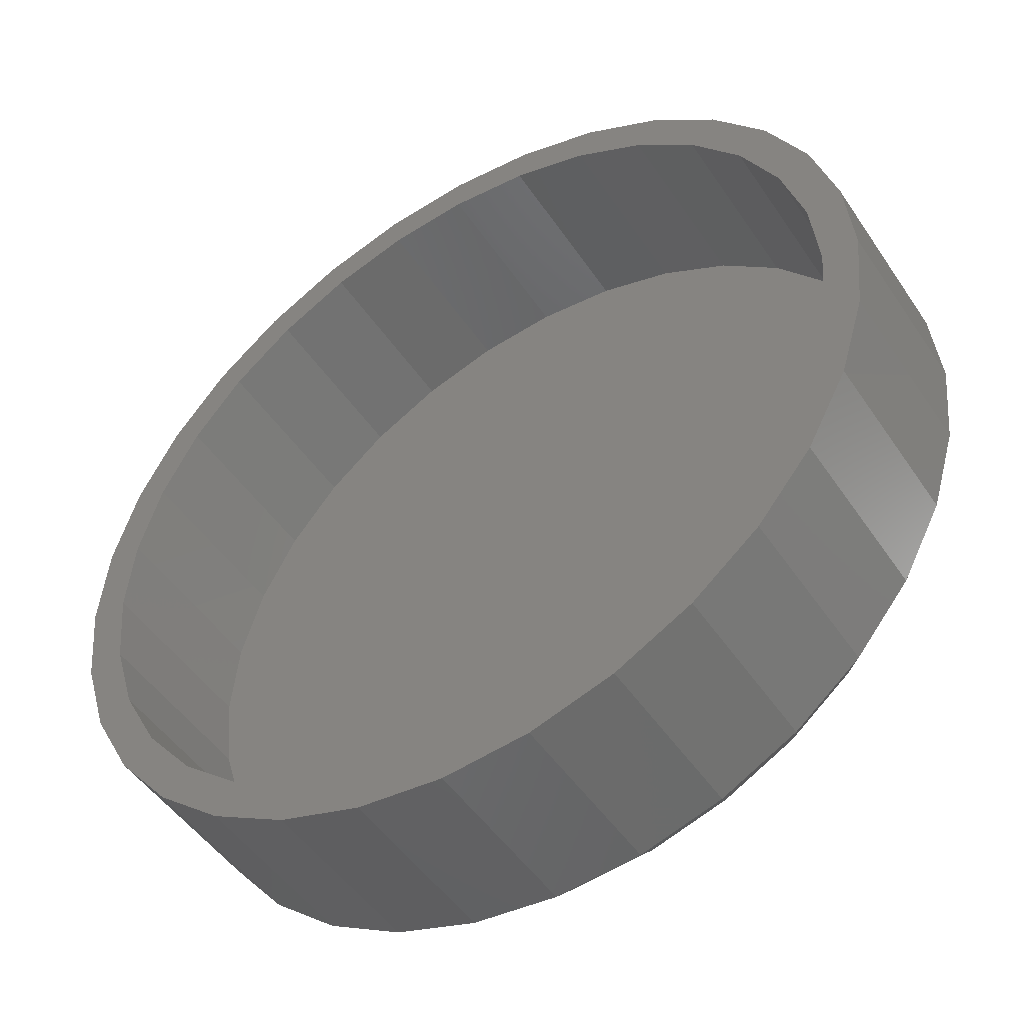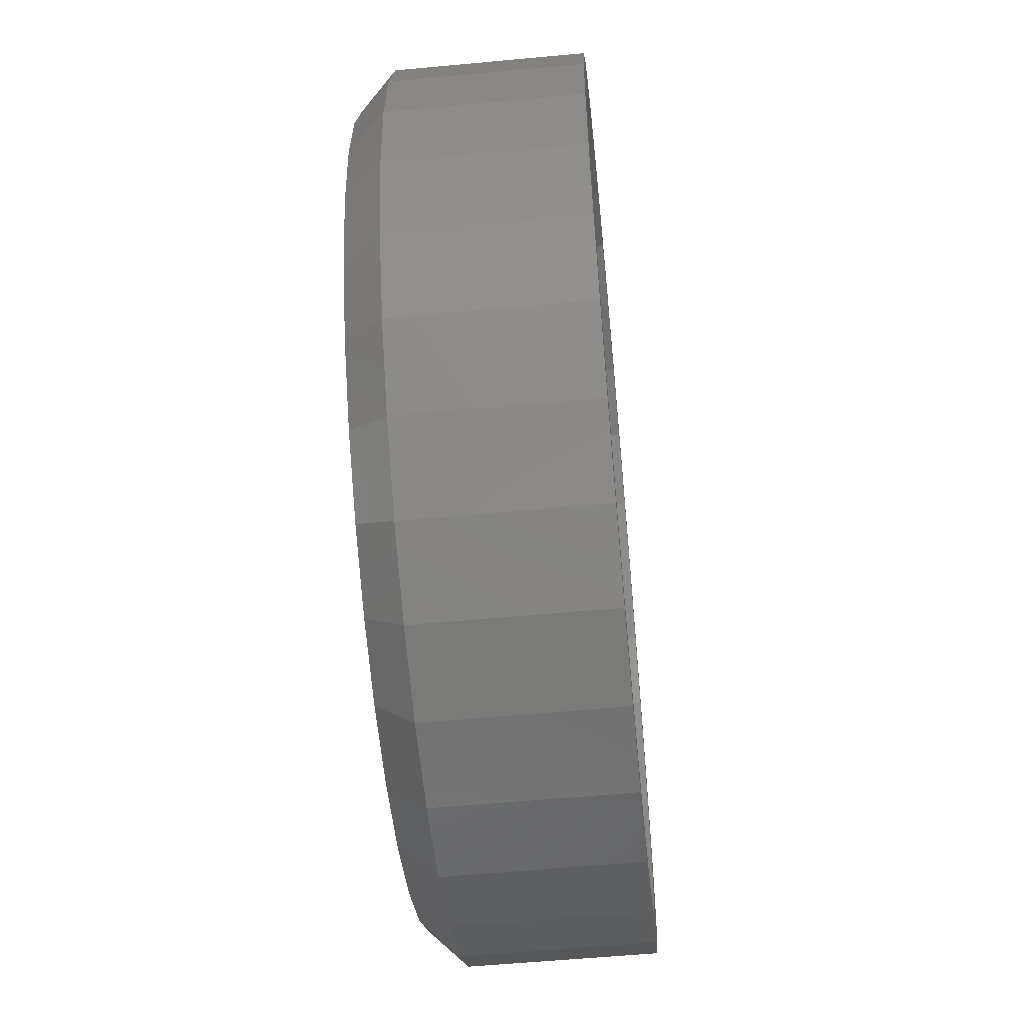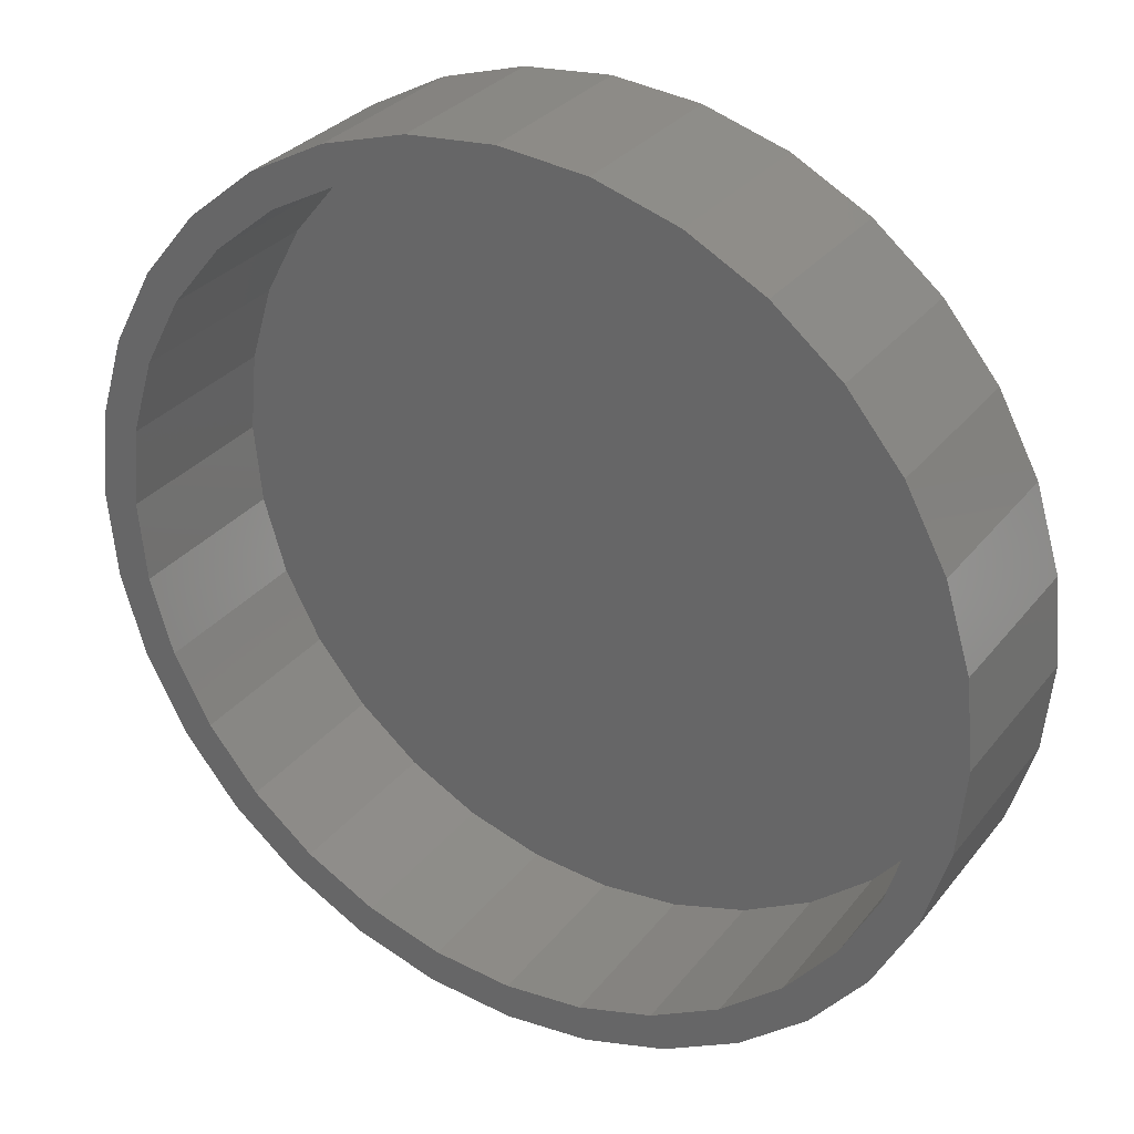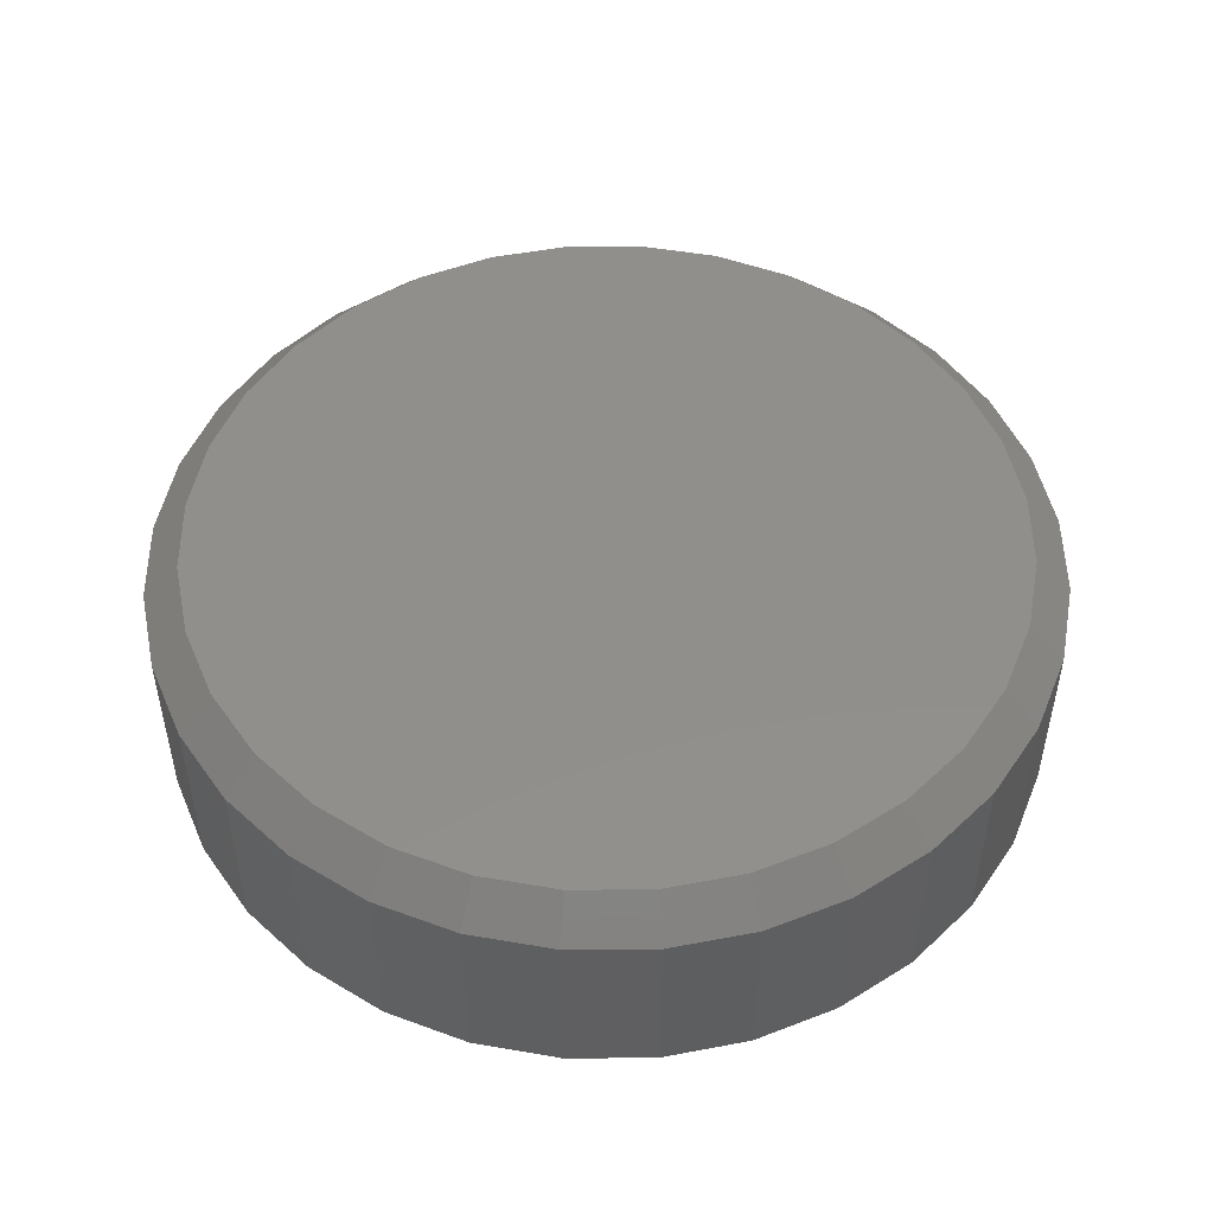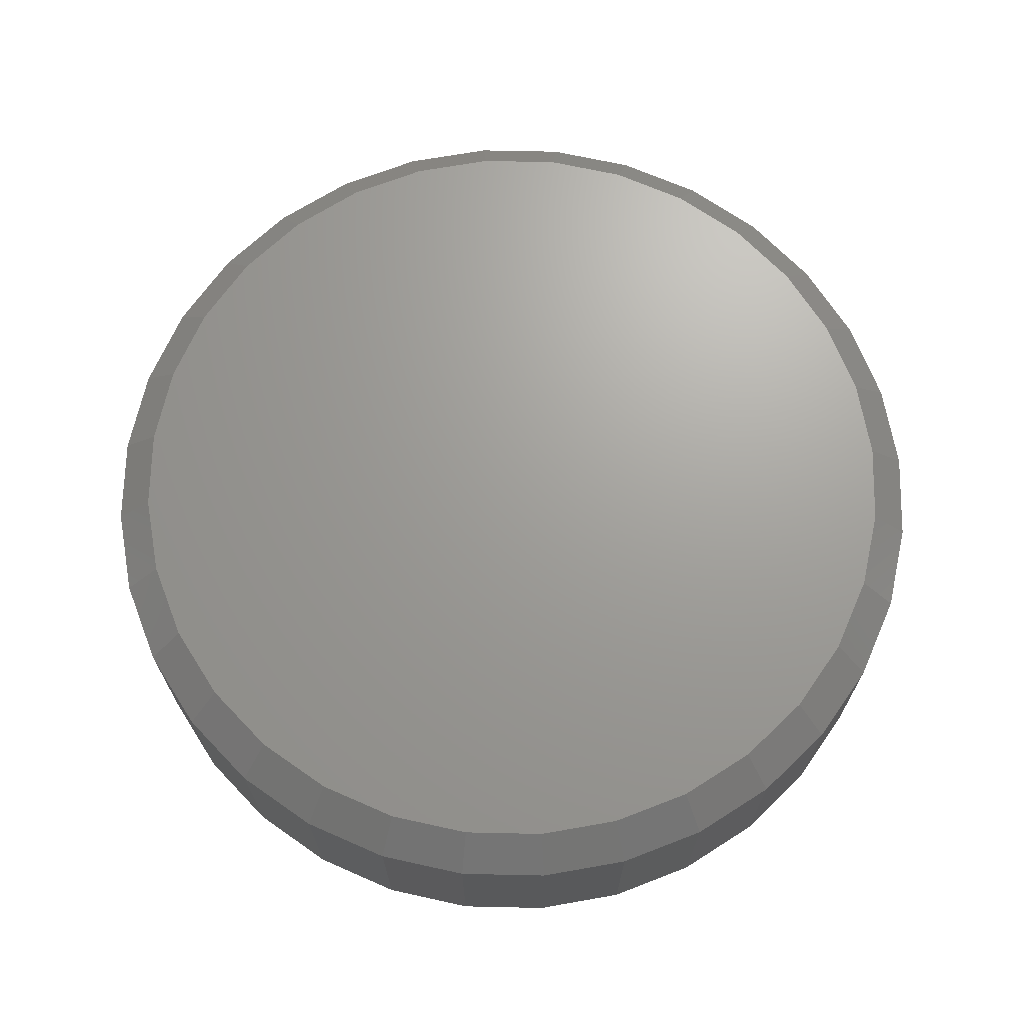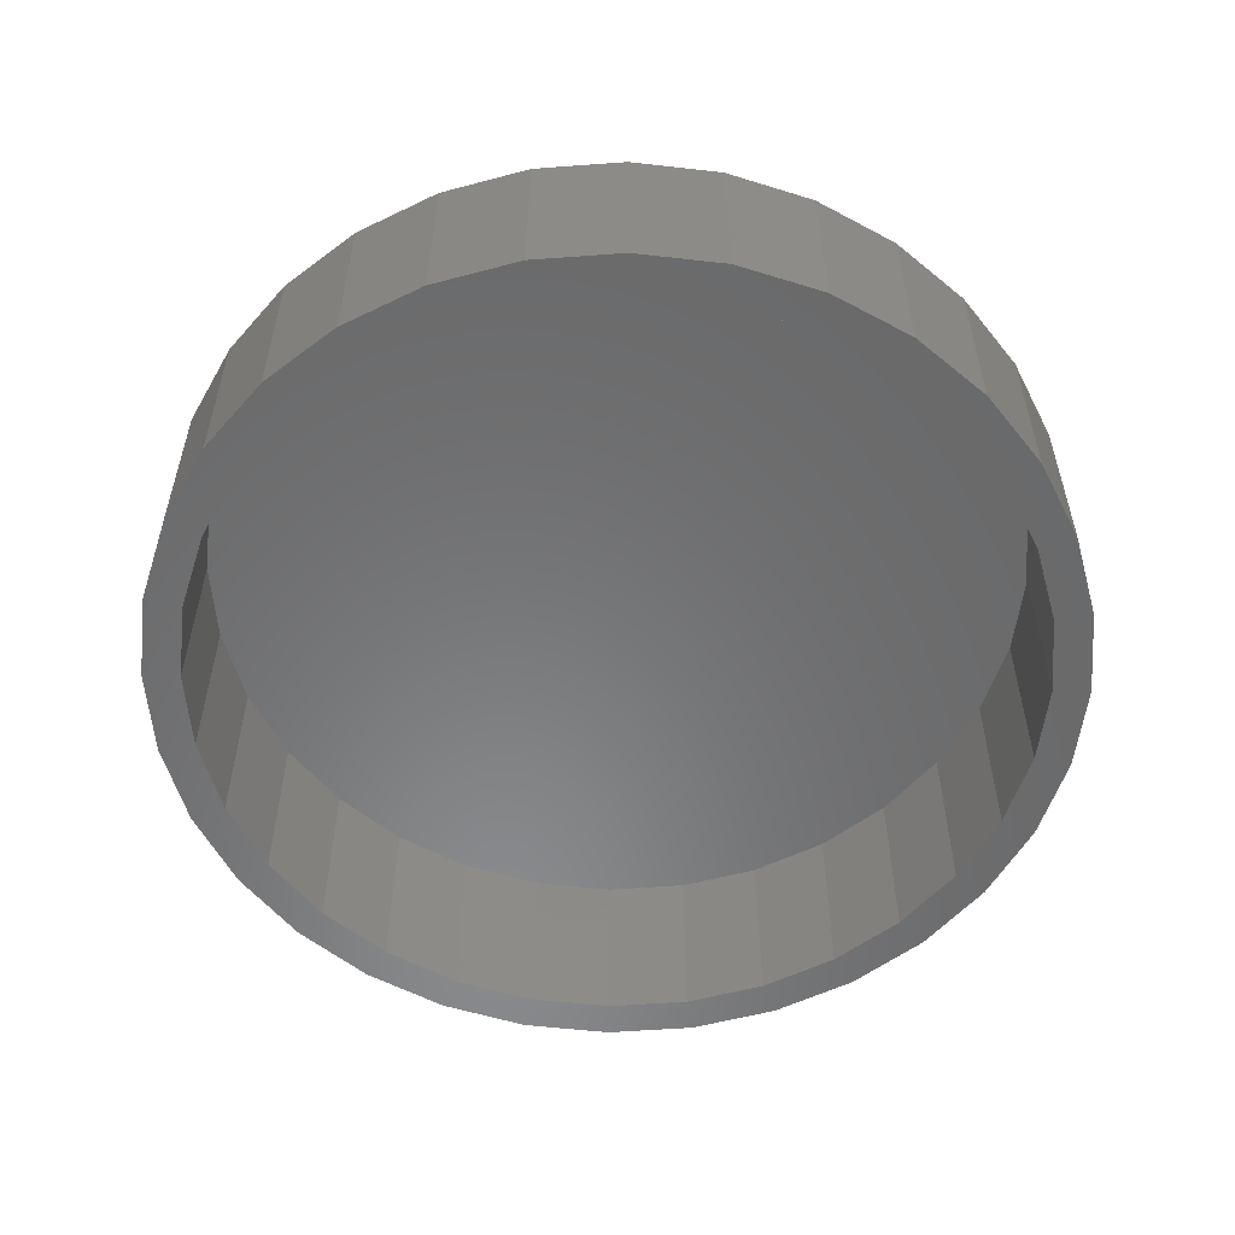
<metadata>
{"format":"stl","ext":"stl","renderer":"f3d","projection":"perspective","resolution":1024,"background":"white","views":[{"elev":-48.6,"azim":-147.6,"up":"+Y"},{"elev":-56.2,"azim":95.6,"up":"+Y"},{"elev":30.6,"azim":-149.0,"up":"+Y"},{"elev":50.0,"azim":50.1,"up":"+Z"},{"elev":68.7,"azim":-71.9,"up":"+Z"},{"elev":-55.7,"azim":-1.2,"up":"+Z"}]}
</metadata>
<code>
# stl→obj: 160 verts, 316 faces
v 0.4974 1.16e-17 0
v 0.4974 1.16e-17 0.03906
v 0.4992 0.01848 0
v 0.4992 0.01848 0.03906
v 0.5046 0.03625 0
v 0.5046 0.03625 0.03906
v 0.5133 0.05263 0
v 0.5133 0.05263 0.03906
v 0.5251 0.06699 0
v 0.5251 0.06699 0.03906
v 0.5395 0.07877 0
v 0.5395 0.07877 0.03906
v 0.5559 0.08753 0
v 0.5559 0.08753 0.03906
v 0.5736 0.09292 0
v 0.5736 0.09292 0.03906
v 0.5921 0.09474 0
v 0.5921 0.09474 0.03906
v 0.6106 0.09292 0
v 0.6106 0.09292 0.03906
v 0.6284 0.08753 0
v 0.6284 0.08753 0.03906
v 0.6447 0.07877 0
v 0.6447 0.07877 0.03906
v 0.6591 0.06699 0
v 0.6591 0.06699 0.03906
v 0.6709 0.05263 0
v 0.6709 0.05263 0.03906
v 0.6796 0.03625 0
v 0.6796 0.03625 0.03906
v 0.685 0.01848 0
v 0.685 0.01848 0.03906
v 0.6868 0 0
v 0.6868 -1.073e-16 0.03906
v 0.685 -0.01848 0
v 0.685 -0.01848 0.03906
v 0.6796 -0.03625 0
v 0.6796 -0.03625 0.03906
v 0.6709 -0.05263 0
v 0.6709 -0.05263 0.03906
v 0.6591 -0.06699 0
v 0.6591 -0.06699 0.03906
v 0.6447 -0.07877 0
v 0.6447 -0.07877 0.03906
v 0.6284 -0.08753 0
v 0.6284 -0.08753 0.03906
v 0.6106 -0.09292 0
v 0.6106 -0.09292 0.03906
v 0.5921 -0.09474 0
v 0.5921 -0.09474 0.03906
v 0.5736 -0.09292 0
v 0.5736 -0.09292 0.03906
v 0.5559 -0.08753 0
v 0.5559 -0.08753 0.03906
v 0.5395 -0.07877 0
v 0.5395 -0.07877 0.03906
v 0.5251 -0.06699 0
v 0.5251 -0.06699 0.03906
v 0.5133 -0.05263 0
v 0.5133 -0.05263 0.03906
v 0.5046 -0.03625 0
v 0.5046 -0.03625 0.03906
v 0.4992 -0.01848 0
v 0.4992 -0.01848 0.03906
v 0.5751 0.08525 0.04688
v 0.6091 0.08525 0.04688
v 0.5921 0.08692 0.04688
v 0.5588 0.08031 0.04688
v 0.6254 0.08031 0.04688
v 0.5438 0.07227 0.04688
v 0.6404 0.07227 0.04688
v 0.5306 0.06146 0.04688
v 0.6536 0.06146 0.04688
v 0.6536 -0.06146 0.04688
v 0.5438 -0.07227 0.04688
v 0.6404 -0.07227 0.04688
v 0.5588 -0.08031 0.04688
v 0.6254 -0.08031 0.04688
v 0.5751 -0.08525 0.04688
v 0.6091 -0.08525 0.04688
v 0.5921 -0.08692 0.04688
v 0.6644 0.04829 0.04688
v 0.5198 0.04829 0.04688
v 0.6724 0.03326 0.04688
v 0.5118 0.03326 0.04688
v 0.6774 0.01696 0.04688
v 0.5069 0.01696 0.04688
v 0.679 -7.482e-18 0.04688
v 0.5052 -9.135e-17 0.04688
v 0.6774 -0.01696 0.04688
v 0.5069 -0.01696 0.04688
v 0.6724 -0.03326 0.04688
v 0.5118 -0.03326 0.04688
v 0.6644 -0.04829 0.04688
v 0.5198 -0.04829 0.04688
v 0.5306 -0.06146 0.04688
v 0.5921 0.08692 0
v 0.5588 0.08031 0
v 0.5438 0.07227 0
v 0.5306 0.06146 0
v 0.5198 0.04829 0
v 0.5118 0.03326 0
v 0.5069 0.01696 0
v 0.5069 -0.01696 0
v 0.5118 -0.03326 0
v 0.5198 -0.04829 0
v 0.5306 -0.06146 0
v 0.5438 -0.07227 0
v 0.5588 -0.08031 0
v 0.5751 -0.08525 0
v 0.5921 -0.08692 0
v 0.6091 0.08525 0
v 0.6254 0.08031 0
v 0.6404 0.07227 0
v 0.6536 0.06146 0
v 0.6644 0.04829 0
v 0.6724 0.03326 0
v 0.6774 0.01696 0
v 0.679 0 0
v 0.6724 -0.03326 0
v 0.6774 -0.01696 0
v 0.6644 -0.04829 0
v 0.6536 -0.06146 0
v 0.6404 -0.07227 0
v 0.6254 -0.08031 0
v 0.6091 -0.08525 0
v 0.5052 4.925e-17 0
v 0.5751 0.08525 0
v 0.6091 -0.08525 0.03906
v 0.6254 -0.08031 0.03906
v 0.6404 -0.07227 0.03906
v 0.6536 -0.06146 0.03906
v 0.6644 -0.04829 0.03906
v 0.6724 -0.03326 0.03906
v 0.6774 -0.01696 0.03906
v 0.679 0 0.03906
v 0.5921 -0.08692 0.03906
v 0.5751 -0.08525 0.03906
v 0.5588 -0.08031 0.03906
v 0.5438 -0.07227 0.03906
v 0.5306 -0.06146 0.03906
v 0.5198 -0.04829 0.03906
v 0.5118 -0.03326 0.03906
v 0.5069 -0.01696 0.03906
v 0.5052 4.925e-17 0.03906
v 0.5751 0.08525 0.03906
v 0.5588 0.08031 0.03906
v 0.5438 0.07227 0.03906
v 0.5306 0.06146 0.03906
v 0.5198 0.04829 0.03906
v 0.5118 0.03326 0.03906
v 0.5069 0.01696 0.03906
v 0.5921 0.08692 0.03906
v 0.6091 0.08525 0.03906
v 0.6254 0.08031 0.03906
v 0.6404 0.07227 0.03906
v 0.6536 0.06146 0.03906
v 0.6644 0.04829 0.03906
v 0.6724 0.03326 0.03906
v 0.6774 0.01696 0.03906
f 1 2 3
f 3 2 4
f 3 4 5
f 5 4 6
f 5 6 7
f 7 6 8
f 7 8 9
f 9 8 10
f 9 10 11
f 11 10 12
f 11 12 13
f 13 12 14
f 13 14 15
f 15 14 16
f 15 16 17
f 17 16 18
f 17 18 19
f 19 18 20
f 19 20 21
f 21 20 22
f 21 22 23
f 23 22 24
f 23 24 25
f 25 24 26
f 25 26 27
f 27 26 28
f 27 28 29
f 29 28 30
f 29 30 31
f 31 30 32
f 31 32 33
f 33 32 34
f 33 34 35
f 35 34 36
f 35 36 37
f 37 36 38
f 37 38 39
f 39 38 40
f 39 40 41
f 41 40 42
f 41 42 43
f 43 42 44
f 43 44 45
f 45 44 46
f 45 46 47
f 47 46 48
f 47 48 49
f 49 48 50
f 49 50 51
f 51 50 52
f 51 52 53
f 53 52 54
f 53 54 55
f 55 54 56
f 55 56 57
f 57 56 58
f 57 58 59
f 59 58 60
f 59 60 61
f 61 60 62
f 61 62 63
f 63 62 64
f 63 64 1
f 1 64 2
f 65 66 67
f 66 65 68
f 66 68 69
f 69 68 70
f 69 70 71
f 71 70 72
f 71 72 73
f 74 75 76
f 76 75 77
f 76 77 78
f 78 77 79
f 78 79 80
f 80 79 81
f 73 72 82
f 82 72 83
f 82 83 84
f 84 83 85
f 84 85 86
f 86 85 87
f 86 87 88
f 88 87 89
f 88 89 90
f 90 89 91
f 90 91 92
f 92 91 93
f 92 93 94
f 94 93 95
f 94 95 74
f 74 95 96
f 74 96 75
f 89 87 2
f 87 4 2
f 34 32 88
f 32 86 88
f 32 30 84
f 86 32 84
f 28 26 82
f 82 30 28
f 84 30 82
f 24 22 69
f 71 24 69
f 71 73 24
f 20 18 66
f 66 22 20
f 69 22 66
f 16 14 68
f 65 16 68
f 65 67 16
f 12 10 70
f 70 14 12
f 68 14 70
f 8 6 85
f 83 8 85
f 83 72 8
f 87 6 4
f 85 6 87
f 73 82 26
f 26 24 73
f 67 66 18
f 18 16 67
f 72 70 10
f 10 8 72
f 88 90 34
f 90 36 34
f 2 64 89
f 64 91 89
f 64 62 93
f 91 64 93
f 60 58 95
f 95 62 60
f 93 62 95
f 56 54 77
f 75 56 77
f 75 96 56
f 52 50 79
f 79 54 52
f 77 54 79
f 48 46 78
f 80 48 78
f 80 81 48
f 44 42 76
f 76 46 44
f 78 46 76
f 40 38 92
f 94 40 92
f 94 74 40
f 90 38 36
f 92 38 90
f 96 95 58
f 58 56 96
f 81 79 50
f 50 48 81
f 74 76 42
f 42 40 74
f 15 17 97
f 11 98 99
f 99 9 11
f 9 99 100
f 100 7 9
f 101 7 100
f 5 7 101
f 102 5 101
f 3 5 102
f 103 3 102
f 63 104 105
f 105 61 63
f 61 105 106
f 106 59 61
f 59 106 107
f 107 57 59
f 108 57 107
f 55 57 108
f 109 55 108
f 53 55 109
f 53 109 110
f 111 53 110
f 51 53 111
f 49 51 111
f 97 17 19
f 21 97 19
f 112 97 21
f 113 112 21
f 23 113 21
f 114 113 23
f 25 114 23
f 115 114 25
f 27 115 25
f 27 116 115
f 116 27 29
f 29 117 116
f 117 29 31
f 31 118 117
f 118 31 119
f 120 121 35
f 37 120 35
f 122 120 37
f 39 122 37
f 123 122 39
f 41 123 39
f 41 124 123
f 124 41 43
f 43 125 124
f 125 43 45
f 126 125 45
f 111 126 45
f 111 45 47
f 47 49 111
f 33 35 121
f 33 121 119
f 33 119 31
f 1 3 103
f 1 103 127
f 1 127 104
f 1 104 63
f 13 15 97
f 13 97 128
f 13 128 98
f 13 98 11
f 111 129 126
f 126 129 130
f 126 130 125
f 125 130 131
f 125 131 124
f 124 131 132
f 124 132 123
f 123 132 133
f 123 133 122
f 122 133 134
f 122 134 120
f 120 134 135
f 120 135 121
f 121 135 136
f 121 136 119
f 129 111 137
f 137 111 110
f 137 110 138
f 138 110 109
f 138 109 139
f 139 109 108
f 139 108 140
f 140 108 107
f 140 107 141
f 141 107 106
f 141 106 142
f 142 106 105
f 142 105 143
f 143 105 104
f 143 104 144
f 144 104 127
f 144 127 145
f 97 146 128
f 128 146 147
f 128 147 98
f 98 147 148
f 98 148 99
f 99 148 149
f 99 149 100
f 100 149 150
f 100 150 101
f 101 150 151
f 101 151 102
f 102 151 152
f 102 152 103
f 103 152 145
f 103 145 127
f 146 97 153
f 153 97 112
f 153 112 154
f 154 112 113
f 154 113 155
f 155 113 114
f 155 114 156
f 156 114 115
f 156 115 157
f 157 115 116
f 157 116 158
f 158 116 117
f 158 117 159
f 159 117 118
f 159 118 160
f 160 118 119
f 160 119 136
f 153 154 146
f 147 146 154
f 155 147 154
f 148 147 155
f 156 148 155
f 149 148 156
f 157 149 156
f 131 140 132
f 139 140 131
f 130 139 131
f 138 139 130
f 129 138 130
f 137 138 129
f 140 141 132
f 132 141 142
f 132 142 133
f 133 142 143
f 133 143 134
f 134 143 144
f 134 144 135
f 135 144 145
f 135 145 136
f 136 145 152
f 136 152 160
f 160 152 151
f 160 151 159
f 159 151 150
f 159 150 158
f 158 150 149
f 158 149 157

</code>
